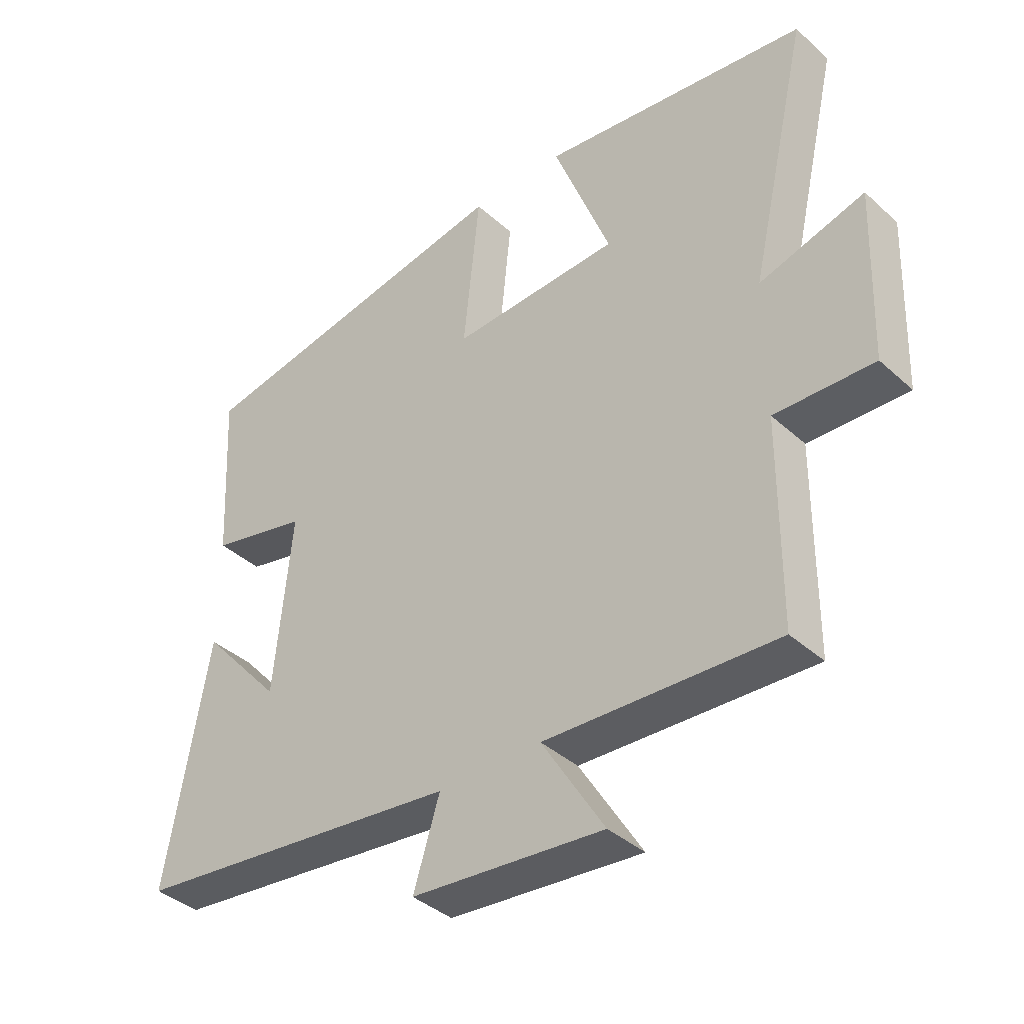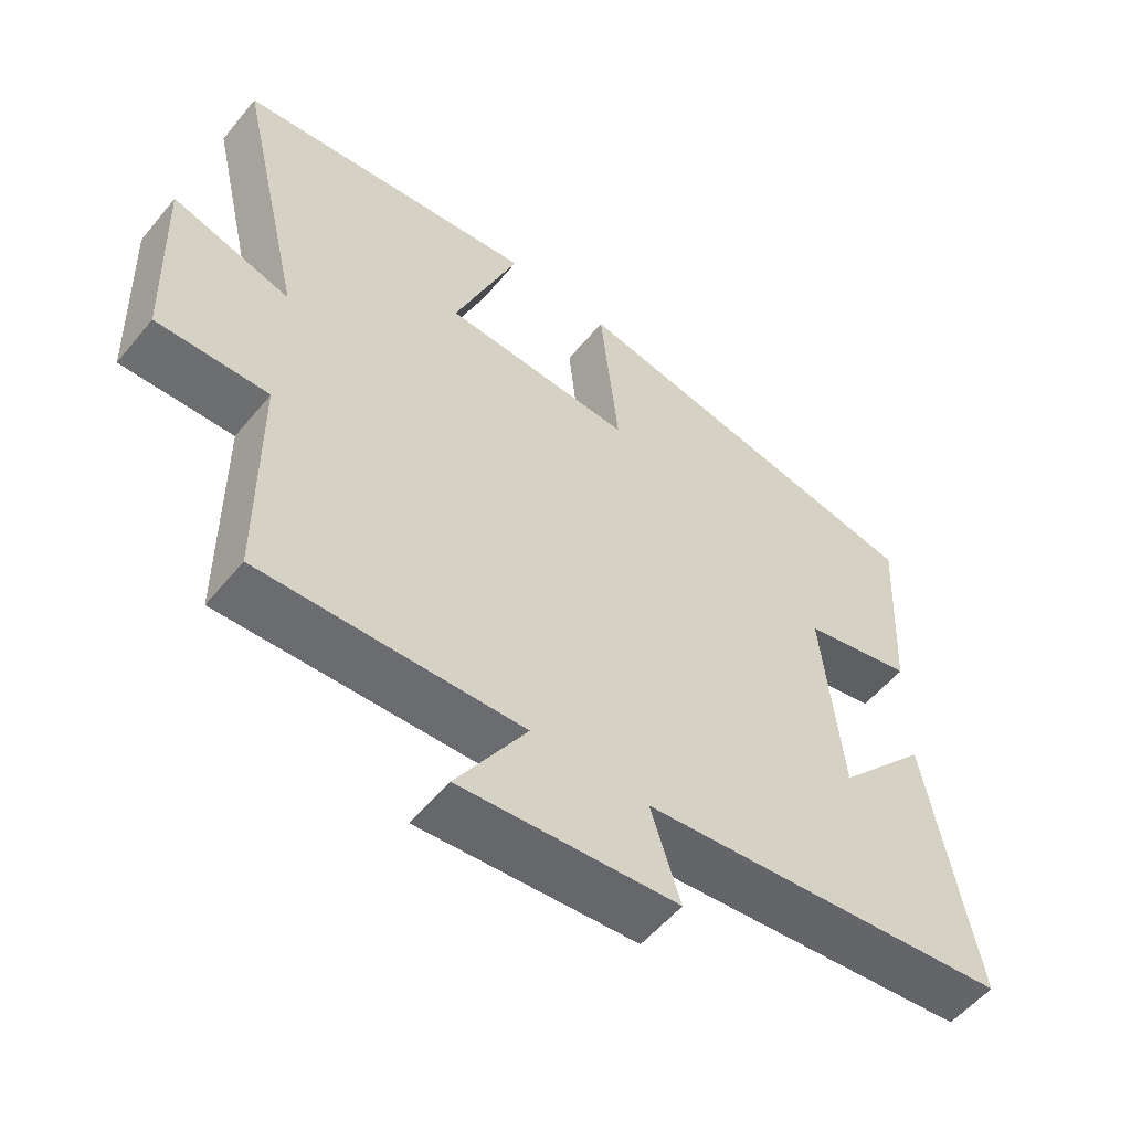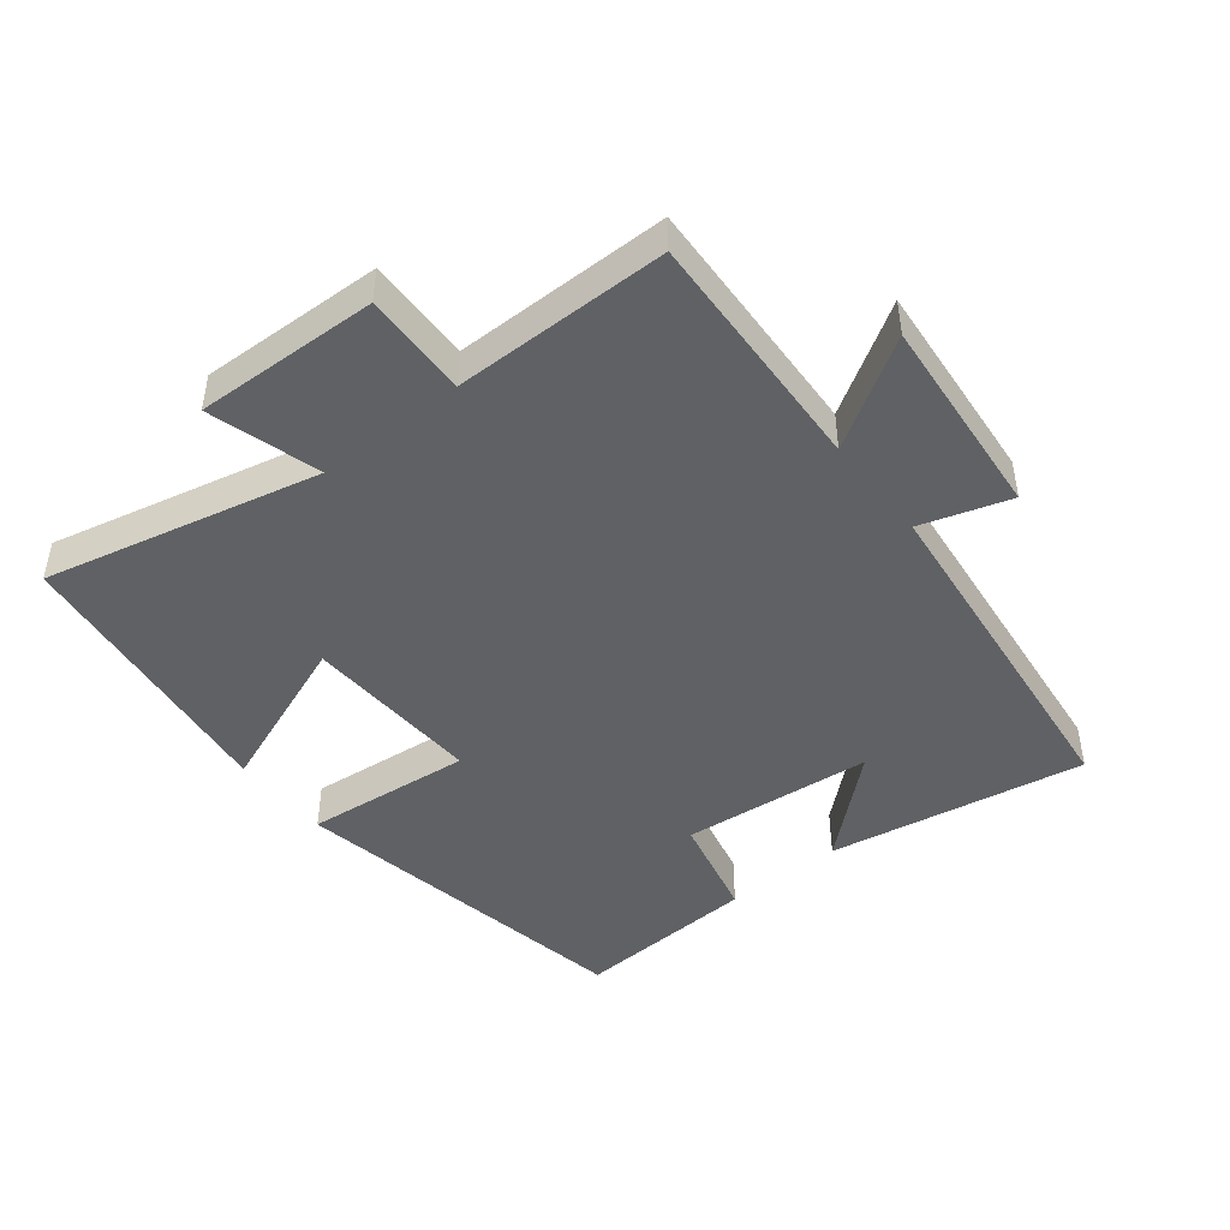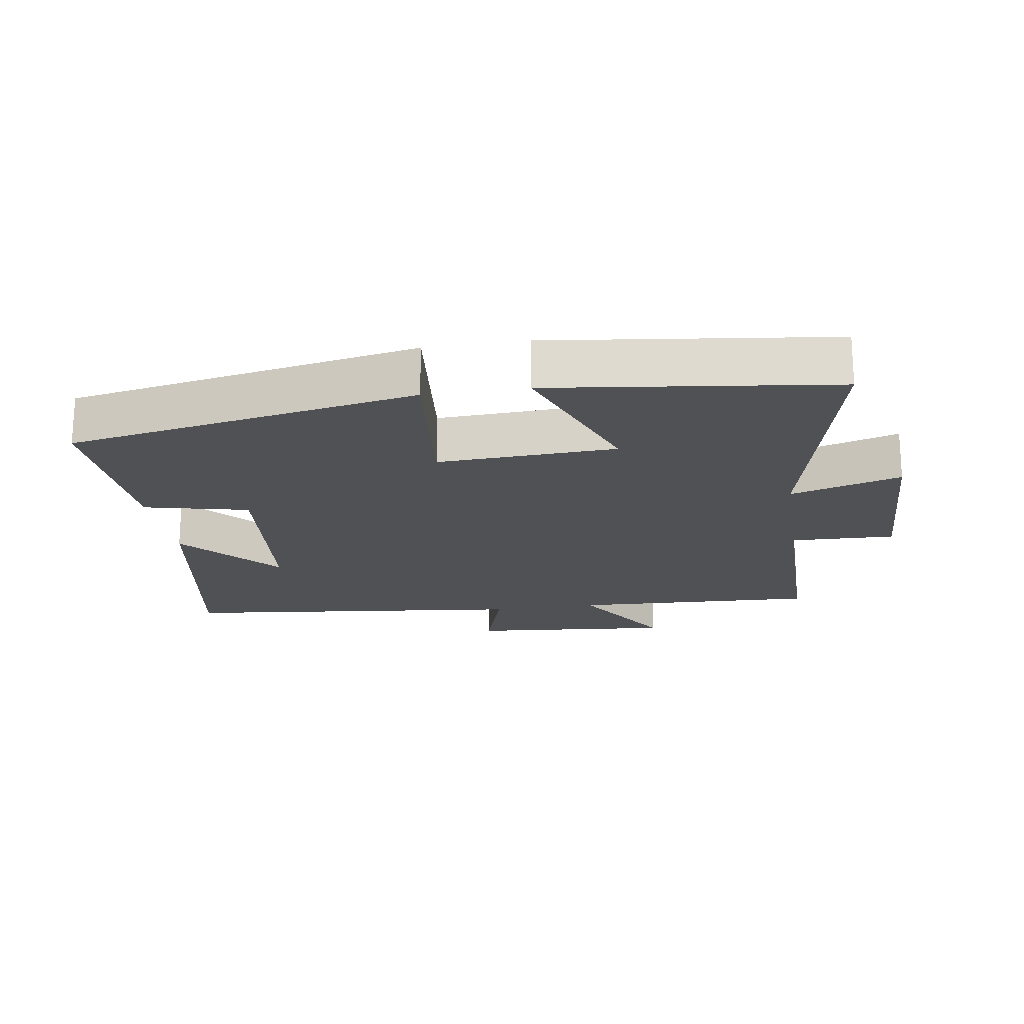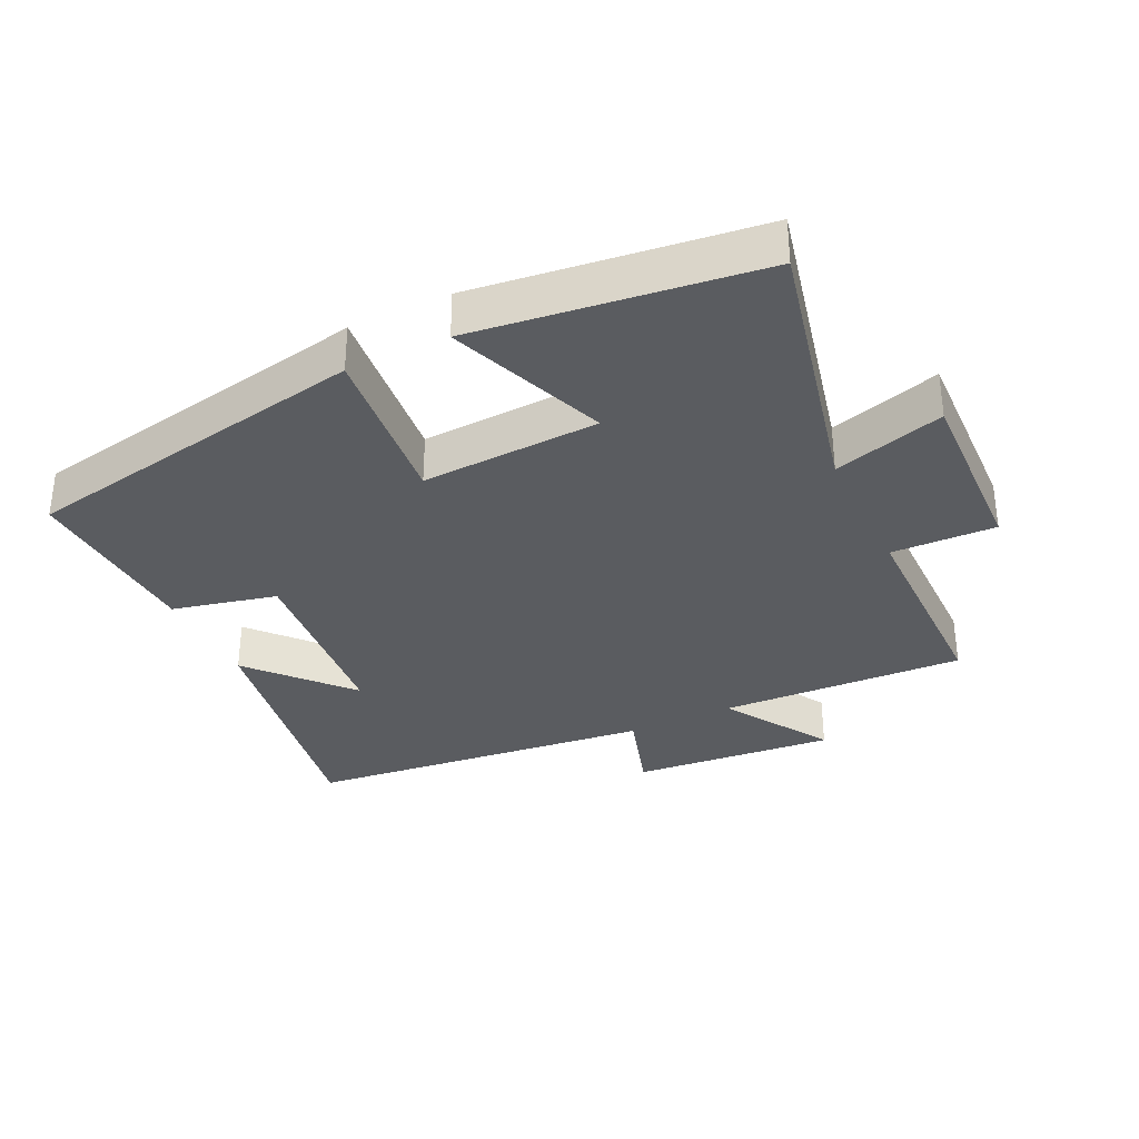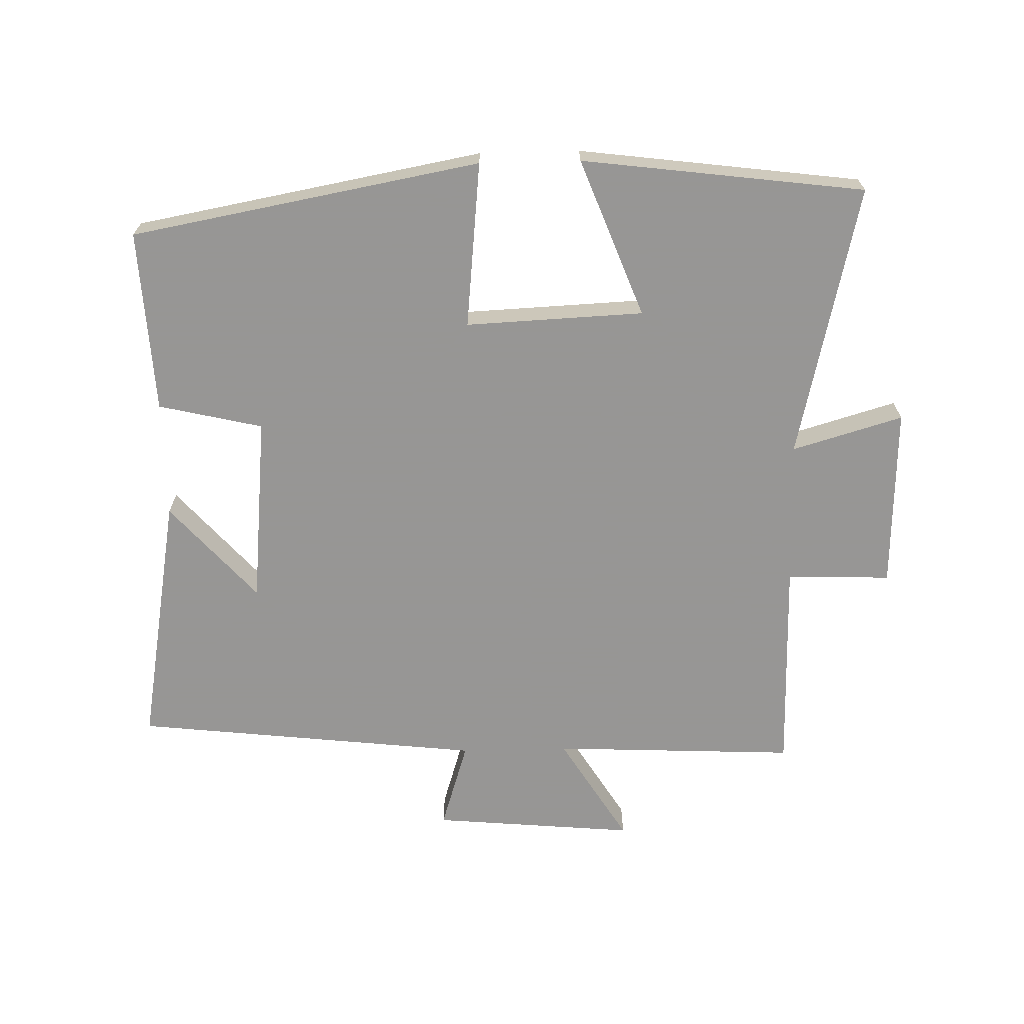
<metadata>
{"format":"obj","ext":"obj","renderer":"f3d","projection":"perspective","resolution":1024,"background":"white","views":[{"elev":-38.7,"azim":41.6,"up":"+Z"},{"elev":-55.2,"azim":141.2,"up":"+Z"},{"elev":-46.1,"azim":128.5,"up":"+Y"},{"elev":-19.7,"azim":8.9,"up":"+Y"},{"elev":-33.6,"azim":25.8,"up":"+Y"},{"elev":-67.8,"azim":1.4,"up":"+Y"}]}
</metadata>
<code>
v -0.515 0.07 0.403
v 0.015 0.07 0.5
v -0.011 0.07 0.248
v 0.259 0.07 0.26
v 0.167 0.07 0.5
v 0.596 0.07 0.445
v 0.5 0.07 0.03
v 0.668 0.07 0.079
v 0.658 0.07 -0.197
v 0.5 0.07 -0.192
v 0.498 0.07 -0.517
v 0.127 0.07 -0.5
v 0.227 0.07 -0.662
v -0.081 0.07 -0.634
v -0.039 0.07 -0.5
v -0.568 0.07 -0.44
v -0.5 0.07 -0.052
v -0.37 0.07 -0.199
v -0.342 0.07 0.089
v -0.5 0.07 0.126
v -0.515 0 0.403
v 0.015 0 0.5
v -0.011 0 0.248
v 0.259 0 0.26
v 0.167 0 0.5
v 0.596 0 0.445
v 0.5 0 0.03
v 0.668 0 0.079
v 0.658 0 -0.197
v 0.5 0 -0.192
v 0.498 0 -0.517
v 0.127 0 -0.5
v 0.227 0 -0.662
v -0.081 0 -0.634
v -0.039 0 -0.5
v -0.568 0 -0.44
v -0.5 0 -0.052
v -0.37 0 -0.199
v -0.342 0 0.089
v -0.5 0 0.126
f 19 20 1 2
f 18 19 2 3
f 16 17 18
f 15 16 18
f 15 18 3 4
f 12 13 14 15
f 12 15 4
f 10 11 12 4
f 7 8 9 10
f 7 10 4 5
f 5 6 7
f 22 21 40 39
f 23 22 39 38
f 38 37 36
f 38 36 35
f 24 23 38 35
f 35 34 33 32
f 24 35 32
f 24 32 31 30
f 30 29 28 27
f 25 24 30 27
f 27 26 25
f 1 21 22 2
f 2 22 23 3
f 3 23 24 4
f 4 24 25 5
f 5 25 26 6
f 6 26 27 7
f 7 27 28 8
f 8 28 29 9
f 9 29 30 10
f 10 30 31 11
f 11 31 32 12
f 12 32 33 13
f 13 33 34 14
f 14 34 35 15
f 15 35 36 16
f 16 36 37 17
f 17 37 38 18
f 18 38 39 19
f 19 39 40 20
f 20 40 21 1

</code>
